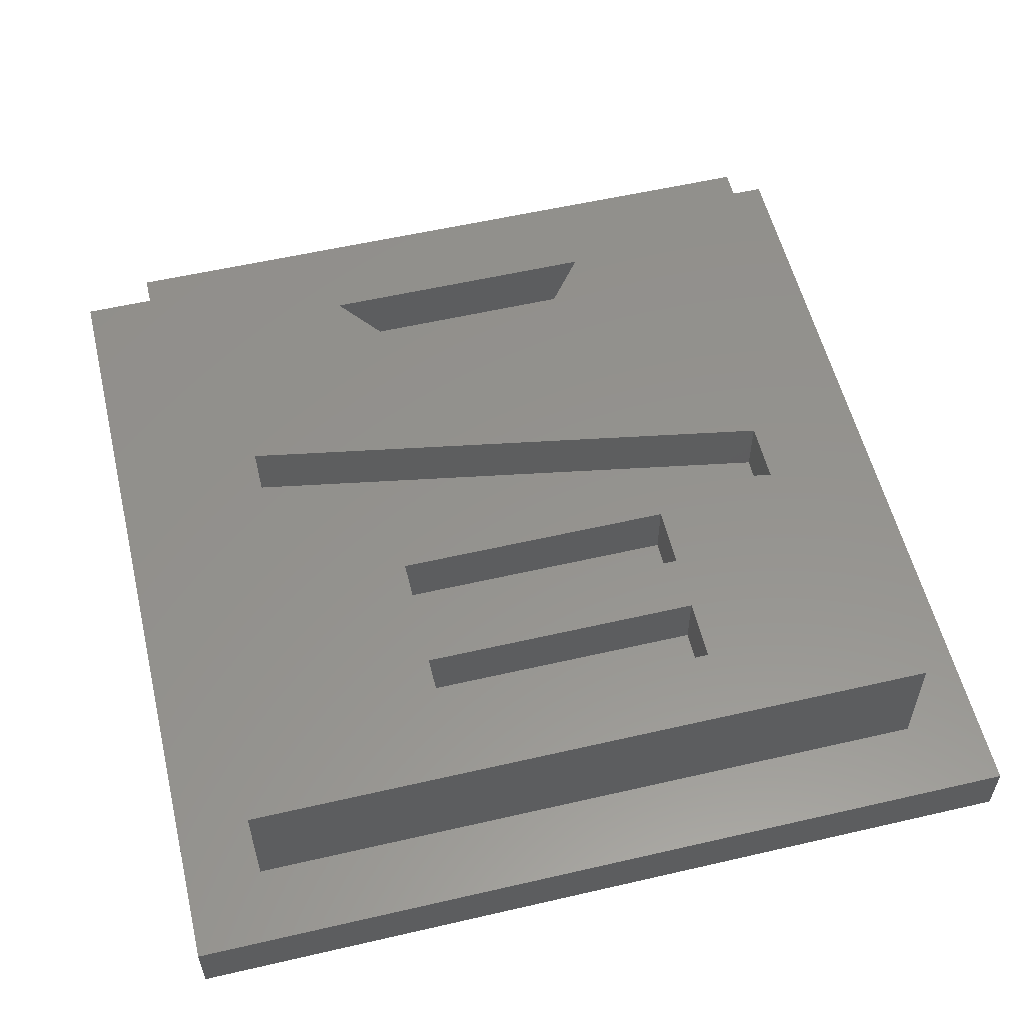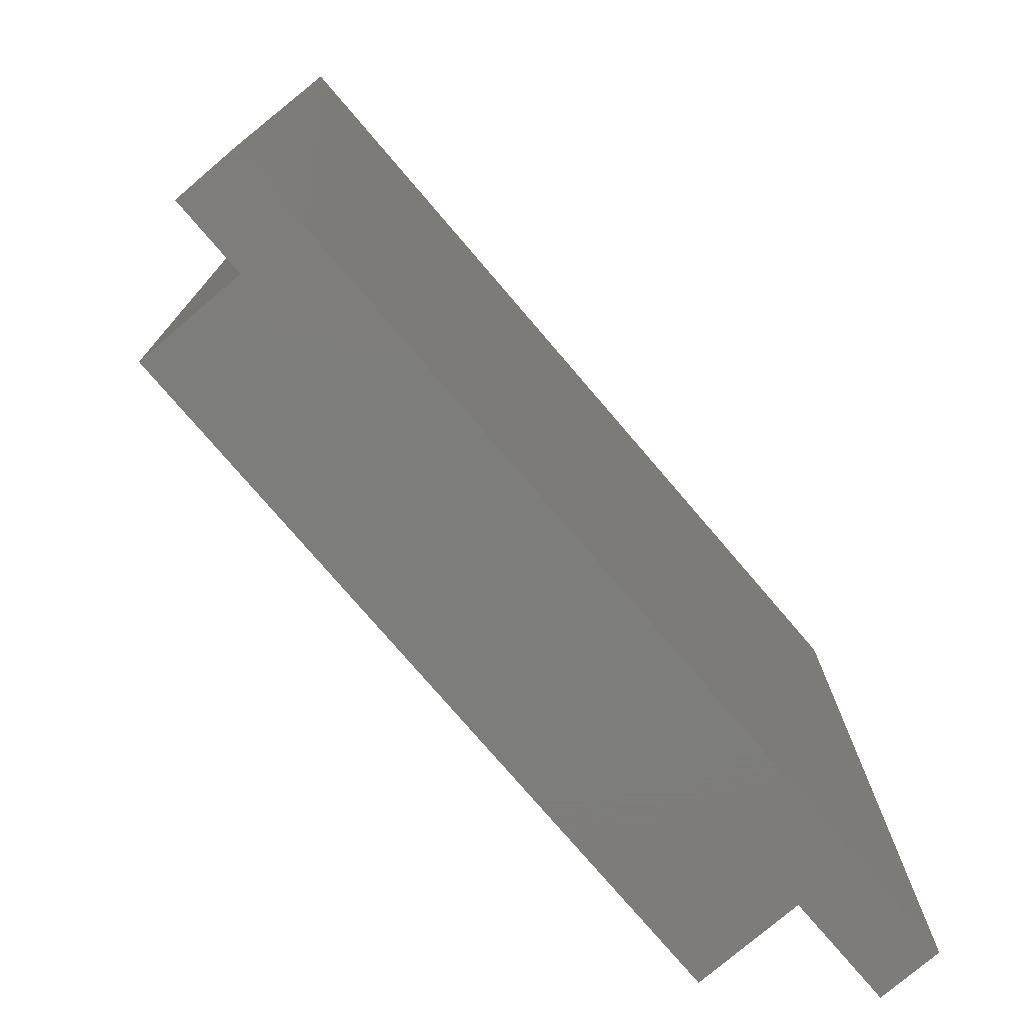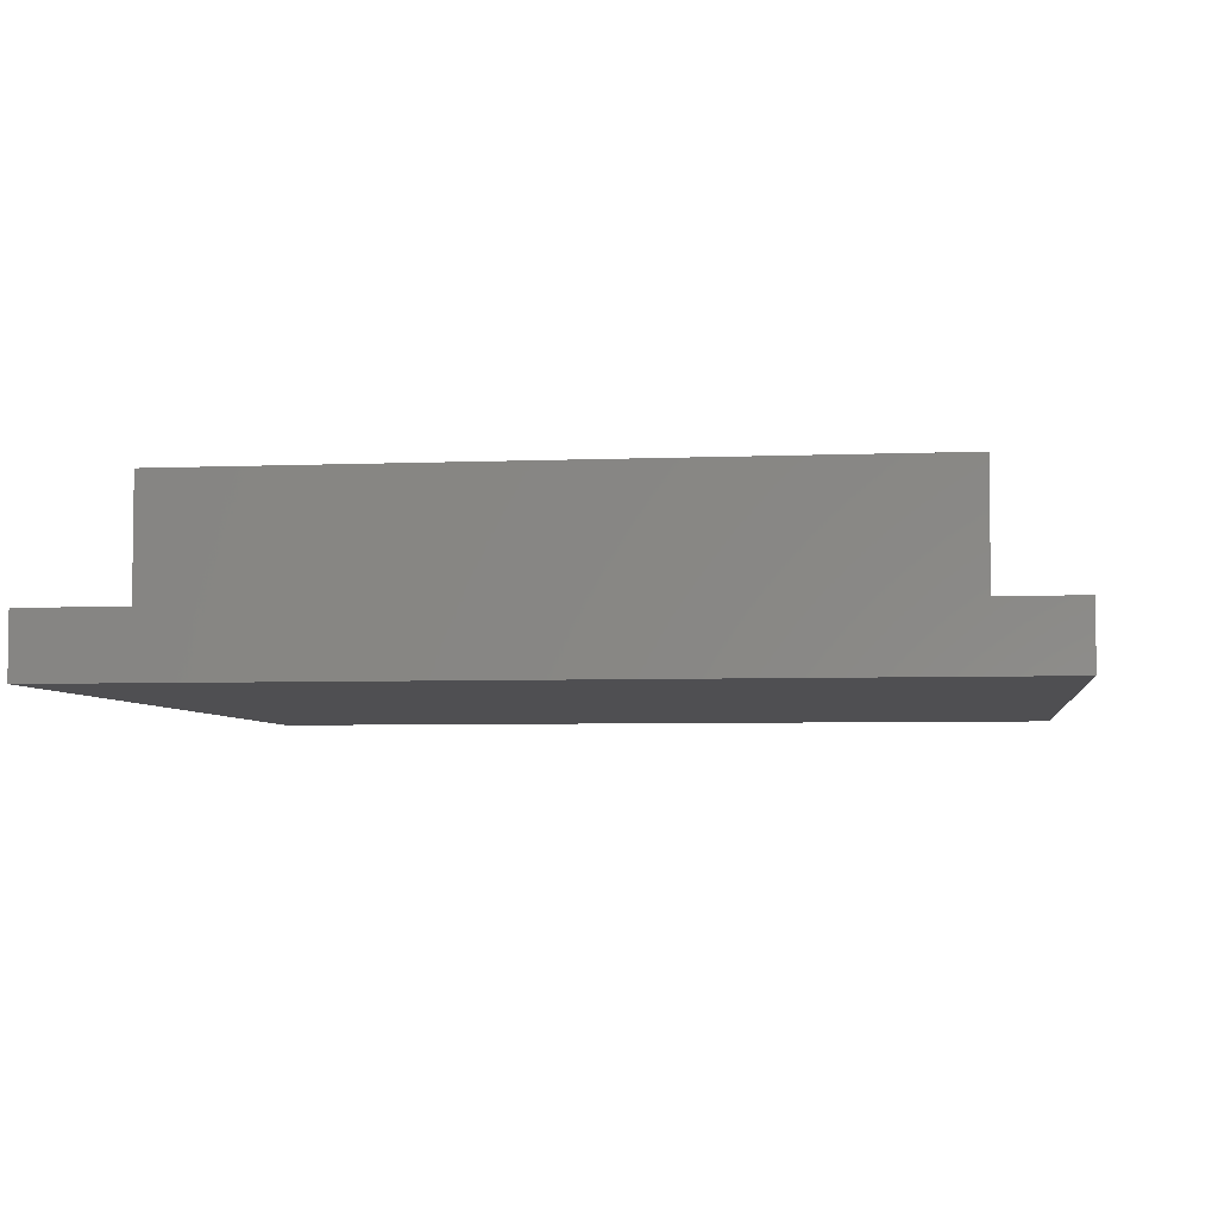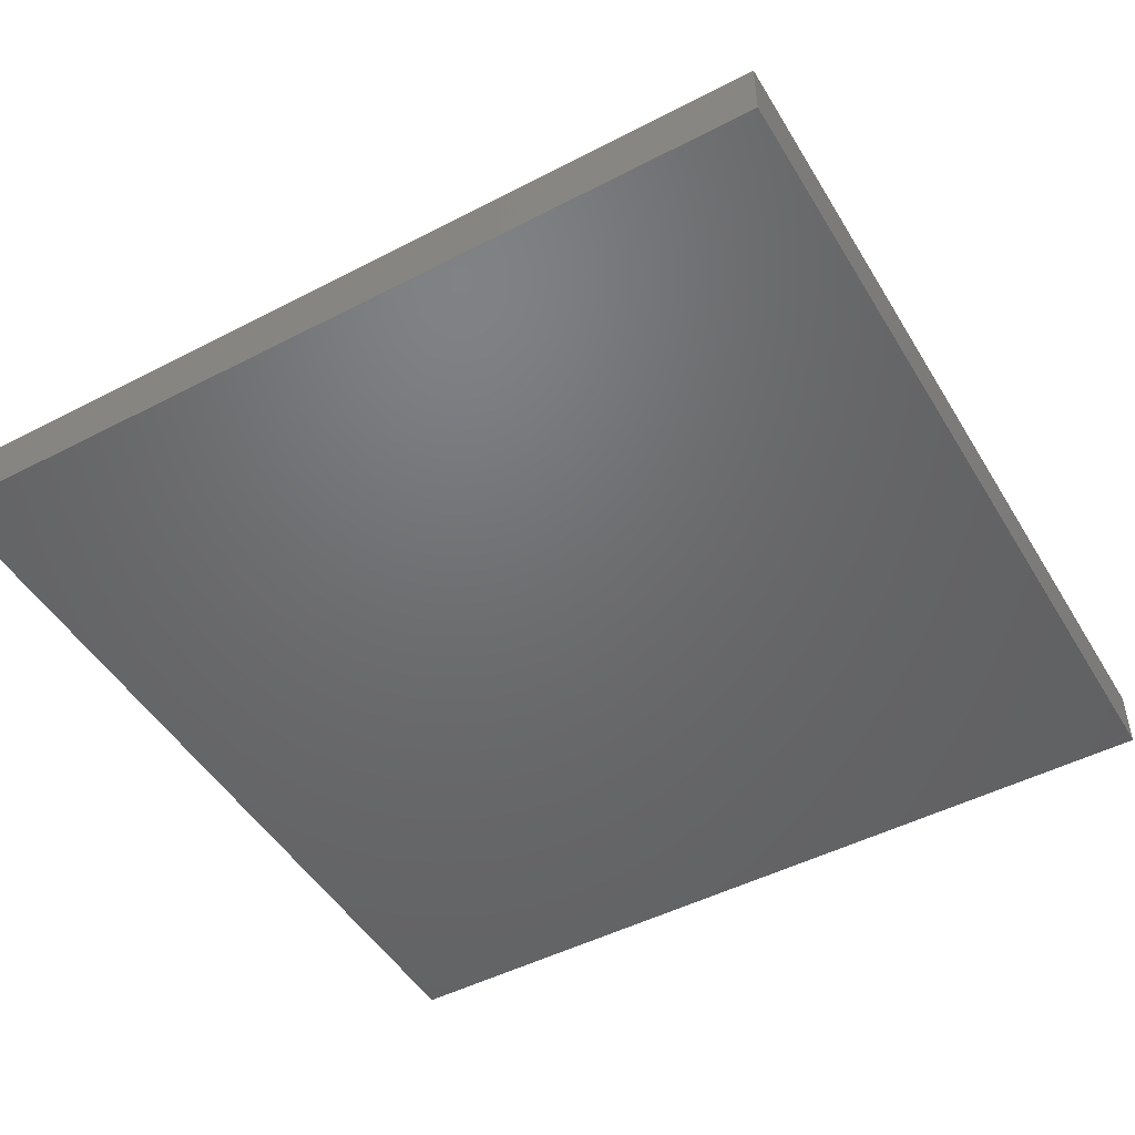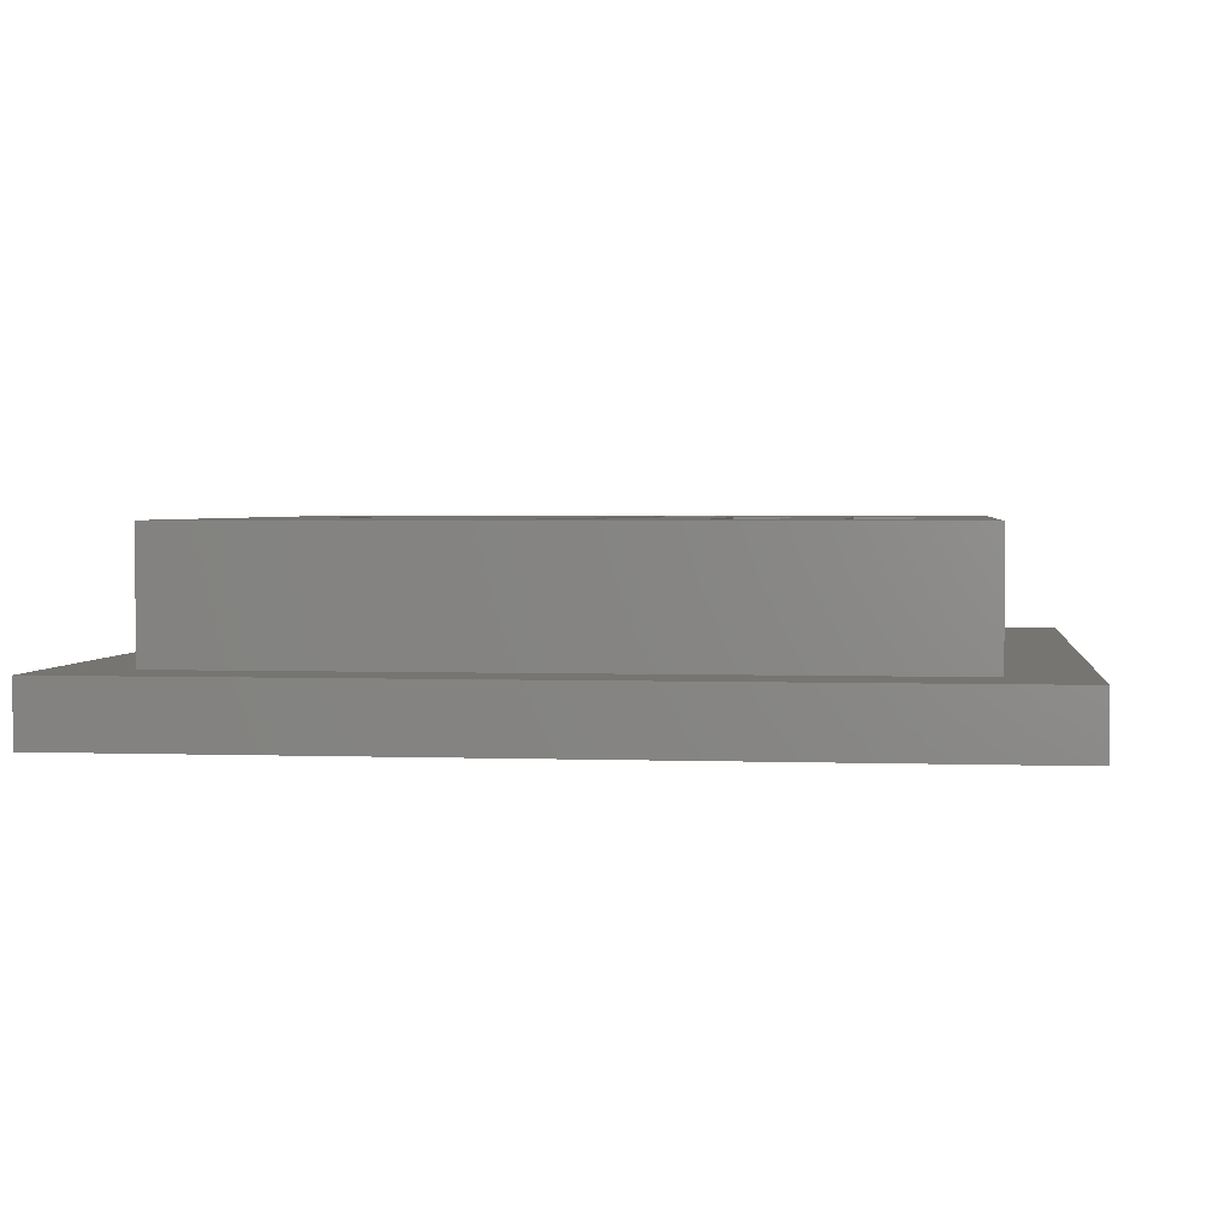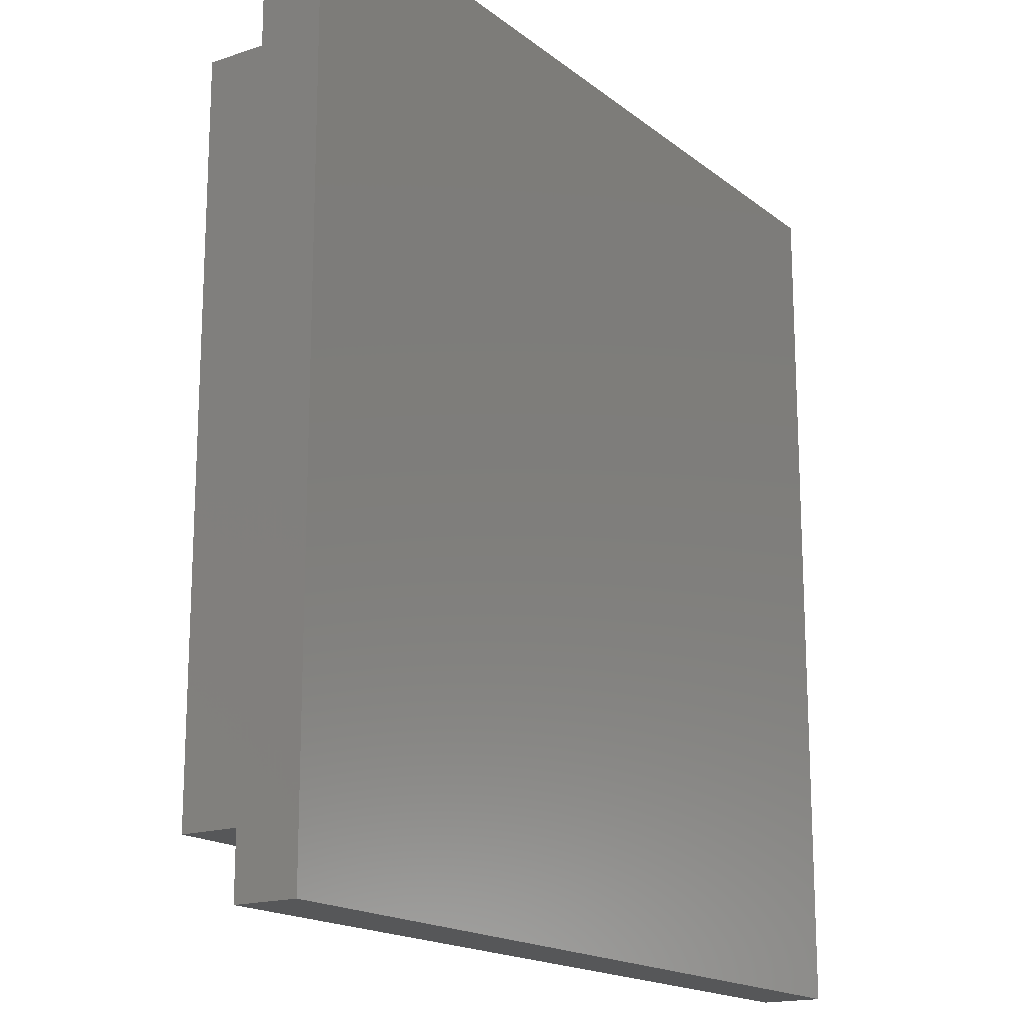
<metadata>
{"format":"stl","ext":"stl","renderer":"f3d","projection":"perspective","resolution":1024,"background":"white","views":[{"elev":56.3,"azim":166.4,"up":"+Z"},{"elev":-76.5,"azim":130.5,"up":"+Y"},{"elev":-4.9,"azim":7.6,"up":"+Z"},{"elev":-48.7,"azim":30.0,"up":"+Z"},{"elev":2.6,"azim":97.2,"up":"+Z"},{"elev":-17.1,"azim":123.7,"up":"+Y"}]}
</metadata>
<code>
# stl→obj: 46 verts, 88 faces
v 1.25 1.25 3
v 12.75 1.25 3
v 4.702 2.661 3
v 12.75 12.75 3
v 1.25 12.75 3
v 4.702 11.56 3
v 2.568 8.281 3
v 11.43 6.719 3
v 4.702 8.632 3
v 11.43 5.719 3
v 2.568 7.281 3
v 7 5.589 3
v 9.298 2.661 3
v 4.702 9.632 3
v 9.298 9.632 3
v 4.702 10.56 3
v 9.298 11.56 3
v 9.298 10.56 3
v 9.298 8.632 3
v 9.298 10.56 2
v 4.702 10.56 2
v 4.702 11.56 2
v 9.298 11.56 2
v 9.298 9.632 2
v 9.298 8.632 2
v 4.702 8.632 2
v 4.702 9.632 2
v 9.298 2.661 2
v 4.702 2.661 2
v 7 5.589 2
v 11.43 5.719 2
v 2.568 7.281 2
v 2.568 8.281 2
v 11.43 6.719 2
v 12.75 1.25 1
v 12.75 12.75 1
v 1.25 12.75 1
v 1.25 1.25 1
v 0 0 1
v 14 0 1
v 14 14 1
v 0 14 1
v 14 0 0
v 14 14 0
v 0 14 0
v 0 0 0
f 1 2 3
f 4 5 6
f 7 8 9
f 10 11 12
f 3 12 11
f 13 3 2
f 14 15 16
f 6 17 4
f 18 16 15
f 1 3 11
f 7 9 14
f 13 2 10
f 4 17 18
f 7 14 16
f 4 18 15
f 2 4 8
f 8 10 2
f 12 13 10
f 19 9 8
f 6 5 16
f 4 15 8
f 16 5 7
f 5 1 11
f 15 19 8
f 5 11 7
f 20 21 16
f 20 16 18
f 21 22 6
f 21 6 16
f 22 23 17
f 22 17 6
f 23 20 18
f 23 18 17
f 24 25 19
f 24 19 15
f 25 26 9
f 25 9 19
f 26 27 14
f 26 14 9
f 27 24 15
f 27 15 14
f 28 29 3
f 28 3 13
f 29 30 12
f 29 12 3
f 30 28 13
f 30 13 12
f 31 32 11
f 31 11 10
f 32 33 7
f 32 7 11
f 33 34 8
f 33 8 7
f 34 31 10
f 34 10 8
f 2 35 36
f 4 2 36
f 4 36 37
f 5 4 37
f 5 37 38
f 1 5 38
f 1 38 35
f 2 1 35
f 21 20 23
f 22 21 23
f 25 24 27
f 26 25 27
f 29 28 30
f 32 31 34
f 33 32 34
f 39 40 35
f 41 42 37
f 37 36 41
f 35 38 39
f 35 40 41
f 39 38 42
f 36 35 41
f 37 42 38
f 40 43 44
f 41 40 44
f 41 44 45
f 42 41 45
f 42 45 46
f 39 42 46
f 39 46 43
f 40 39 43
f 45 44 43
f 45 43 46

</code>
